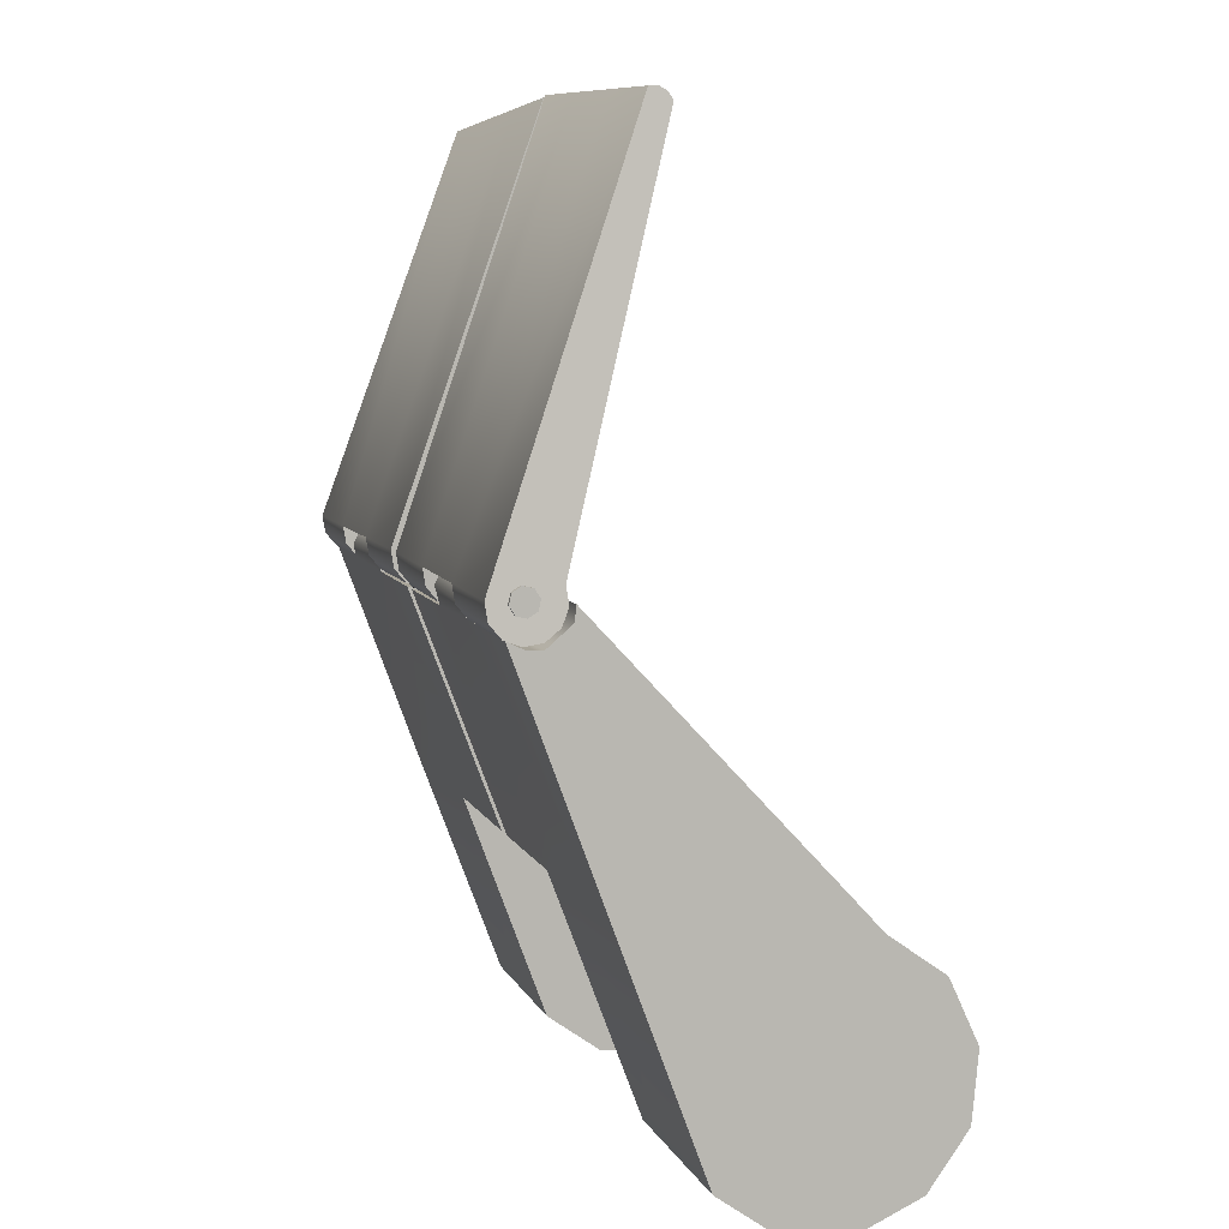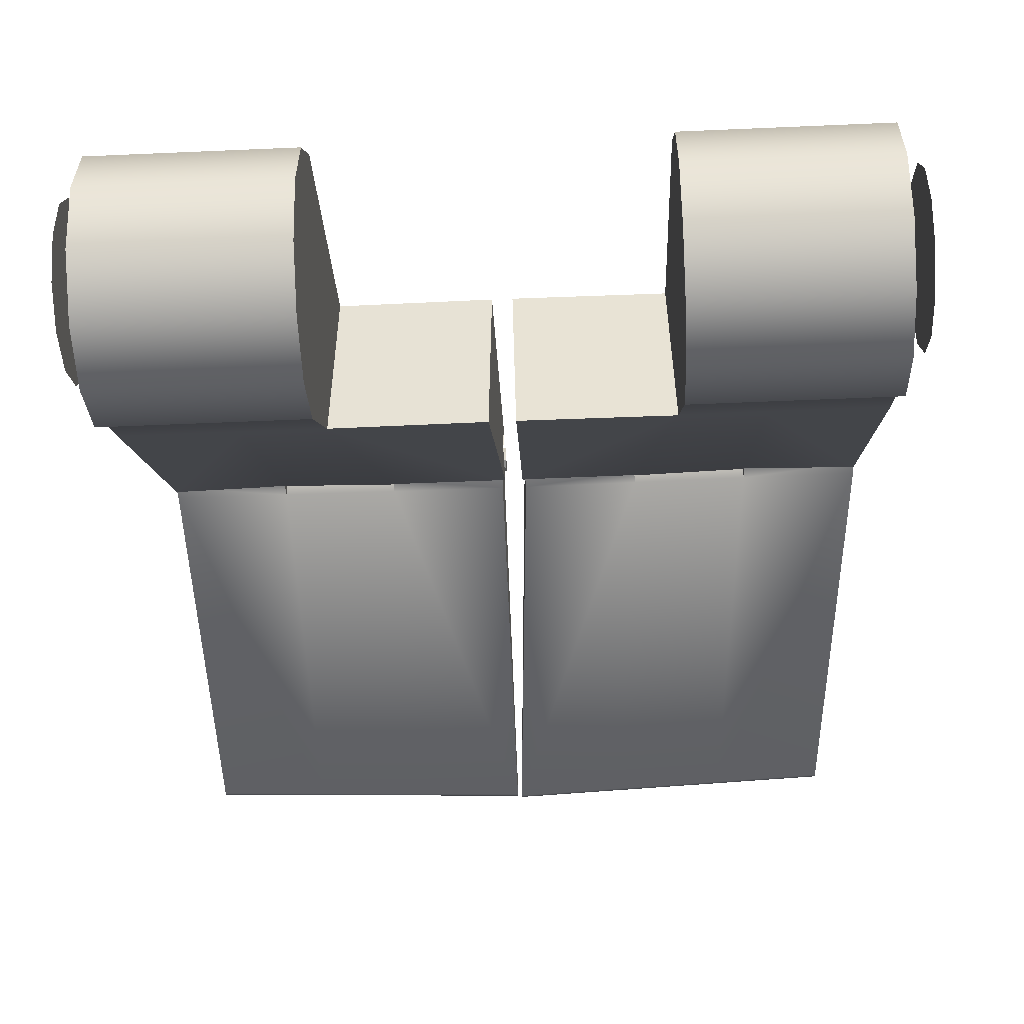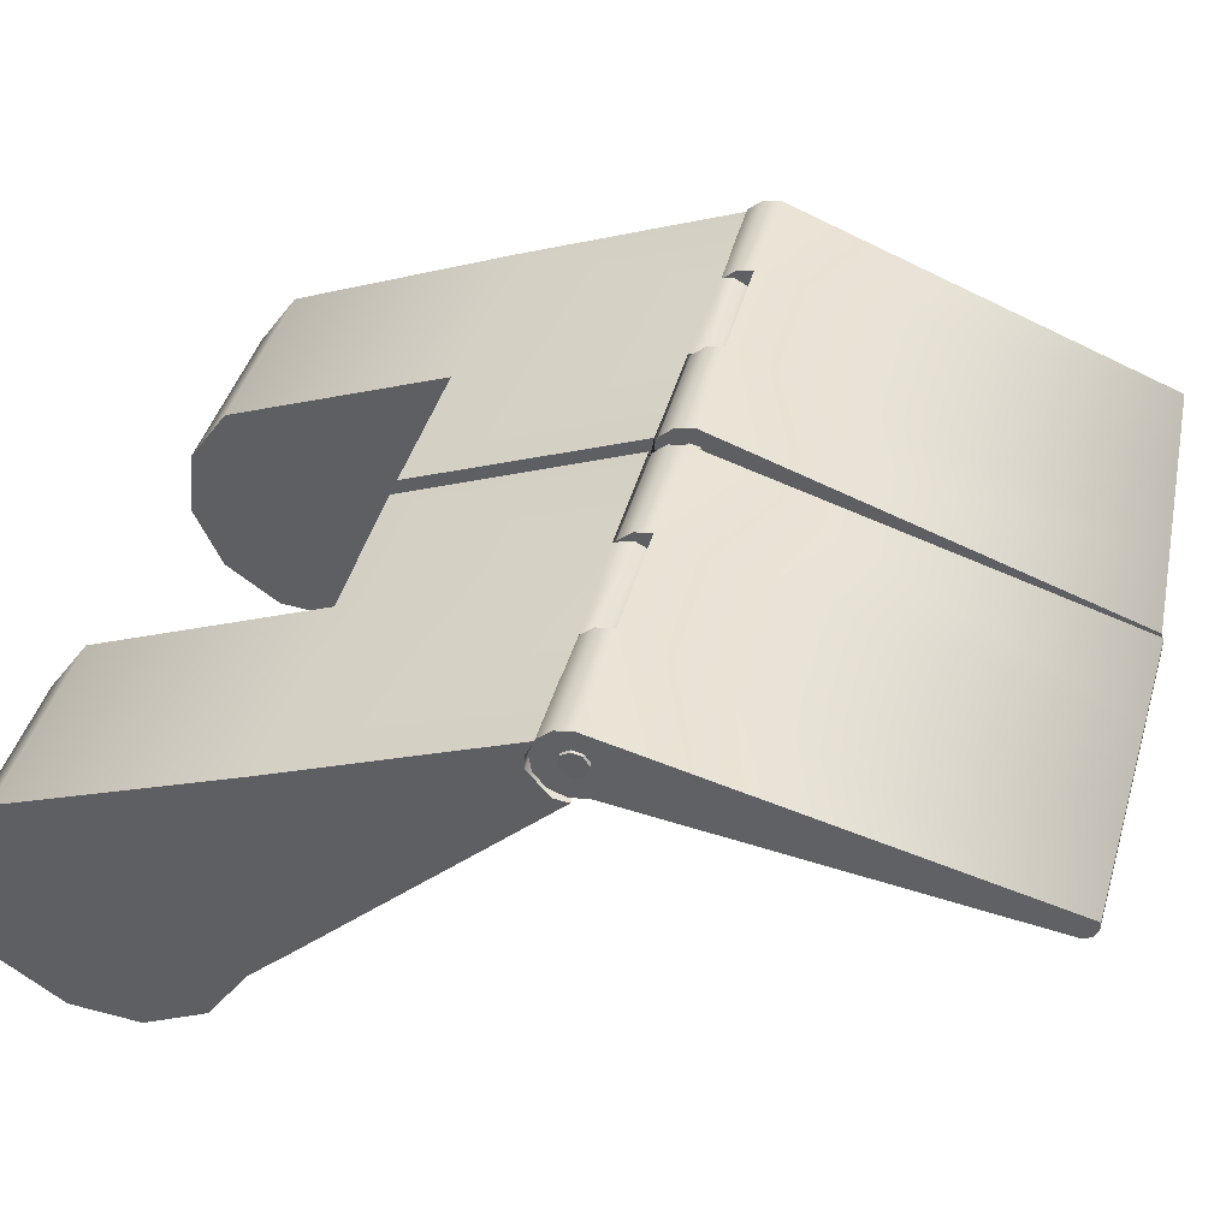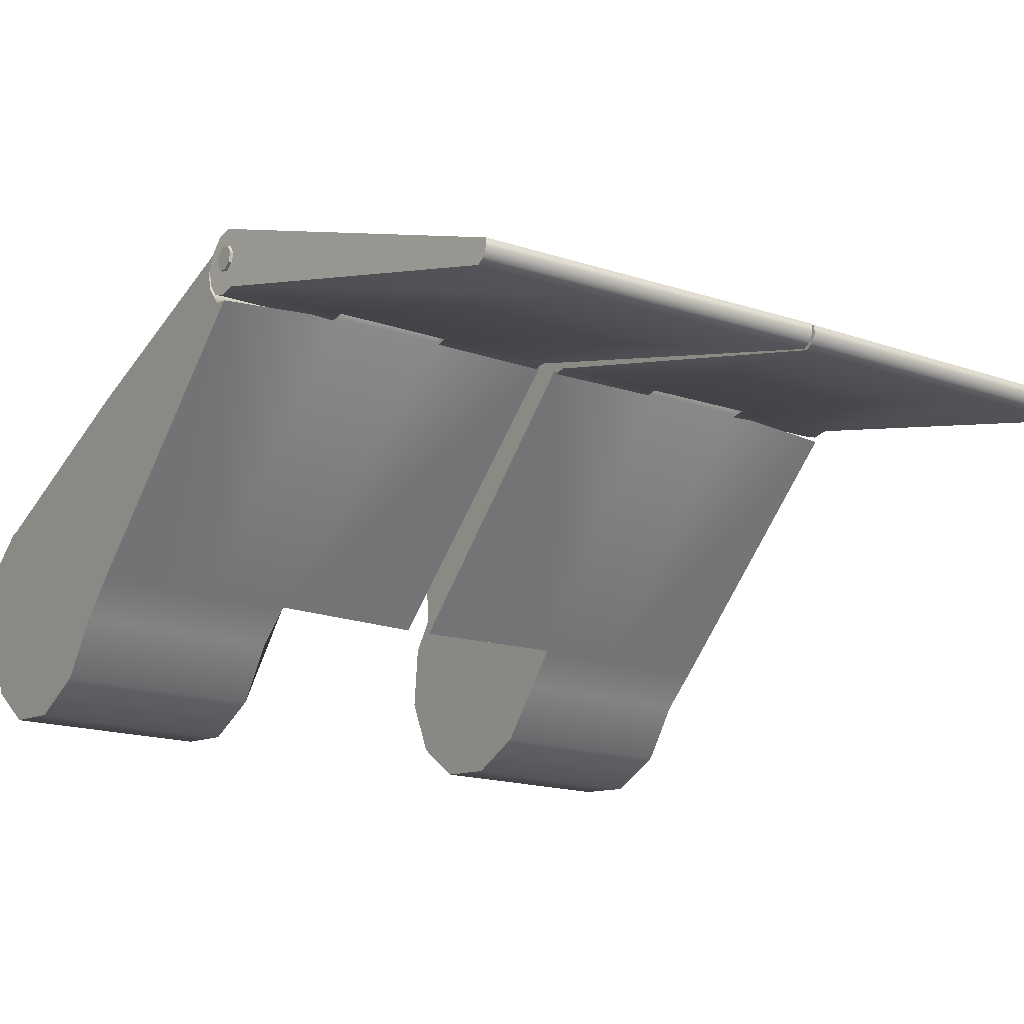
<metadata>
{"format":"obj","ext":"obj","renderer":"f3d","projection":"perspective","resolution":1024,"background":"white","views":[{"elev":7.2,"azim":-105.4,"up":"+Z"},{"elev":-52.1,"azim":-177.3,"up":"+Y"},{"elev":39.7,"azim":-76.1,"up":"+Y"},{"elev":-17.1,"azim":-34.3,"up":"+Y"}]}
</metadata>
<code>
g default
v -107.7 420.8 195.9
v -107.7 422.5 195.6
v -107.7 425.3 197.6
v -107.7 425.6 199.3
v -107.6 419.1 200.4
v -107.7 419.4 197
v -107.7 424.2 196.2
v -107.7 418.8 198.6
v -119.8 421.2 200.4
v -119.8 423.5 199.8
v -119.7 419.3 197.8
v -119.7 422 195.6
v -119.7 420.3 196.2
v -119.8 424.5 197.8
v -119.8 419 199.4
v -119.8 424.1 196
v -147.2 424.5 197.8
v -171.6 395.7 174.6
v -134.6 415.3 172.9
v -159.6 407 150.2
v -159.6 401.4 146.3
v -159.6 394.7 145.7
v -159.6 388.5 148.5
v -159.6 384.6 154
v -159.6 383.9 160.8
v -159.6 386.8 167
v -159.6 392.3 170.9
v -159.6 395.7 174.6
v -159.5 415.5 173.1
v -171.5 424 196.1
v -171.5 401.4 146.3
v -171.5 407 150.2
v -171.5 394.7 145.7
v -171.5 388.5 148.5
v -171.5 384.6 154
v -171.5 383.9 160.8
v -171.5 386.8 167
v -171.5 392.3 170.9
v -171.5 418.3 198.8
v -147.2 423.5 199.8
v -147.2 421.2 200.4
v -147.2 419 199.4
v -150.9 386.8 167
v -150.9 392.3 170.9
v -150.9 383.9 160.8
v -150.9 384.6 154
v -150.9 388.5 148.5
v -150.9 394.7 145.7
v -150.9 401.4 146.3
v -150.9 407 150.2
v -150.5 415.5 173.1
v -150.8 395.7 174.6
v -171.8 415.5 173.1
v -134.5 419 199.4
v -134.8 395.5 174.4
v -134.5 424 196
v -147.2 424.1 196
v -159.2 419.1 199.1
v -159.2 423.5 199.5
v -159.2 424.6 197.5
v -159.2 421.3 200.1
v -159.2 424.4 196.3
v -134.5 420.3 196.2
v -134.5 422 195.6
v -134.5 419.3 197.8
v -134.5 419 199.4
v -134.8 395.5 174.4
v -134.5 424 196
v -134.6 415.3 172.9
v -95.48 422.4 195.3
v -95.47 418.3 198.8
v -95.48 418.5 197.3
v -95.63 420.8 195.2
v -95.45 424 196.1
v -107.7 419.1 199.1
v -107.8 424.4 196.3
v -107.9 421.2 195.2
v -107.8 418.8 197.2
v -107.8 422.7 195.2
v -95.4 425.7 199.3
v -97.14 411.5 238.6
v -95.42 425.4 197.5
v -95.44 424.2 196.2
v -95.45 422.6 195.6
v -95.44 420.9 195.8
v -95.41 419.5 197
v -95.39 418.9 198.6
v -95.36 419.2 200.3
v -97.16 409.4 237.4
v -97.14 409.8 238.2
v -97.13 410.6 238.6
v -132.2 425.5 199.4
v -132.1 411 239.9
v -132.3 425.2 197.6
v -132.3 424.1 196.3
v -132.3 422.4 195.7
v -132.3 420.7 196
v -132.3 419.3 197.1
v -132.2 418.7 198.7
v -132.2 419 200.5
v -132.1 408.9 238.8
v -132.1 409.4 239.5
v -132.1 410.2 240
v -108.8 411.3 239
v -120.4 411.2 239.5
v -120.4 410.3 239.5
v -108.8 410.5 239.1
v -108.8 409.2 237.9
v -120.5 409.1 238.3
v -108.8 409.7 238.6
v -120.4 409.5 239.1
v -120 425.5 199.3
v -120 425.5 199.3
v -107.7 425.6 199.3
v -107.7 425.6 199.3
v -107.6 419.1 200.4
v -107.7 418.8 198.6
v -119.9 419.1 200.4
v -119.9 418.8 198.7
v -107.7 422.5 195.6
v -107.7 424.2 196.2
v -120 422.5 195.6
v -120 424.1 196.2
v -107.7 419.4 197
v -120 419.4 197
v -107.7 425.3 197.6
v -120 425.2 197.6
v -107.7 420.8 195.9
v -120 420.7 195.9
v -150.9 407 150.2
v -150.9 401.4 146.3
v -150.9 394.7 145.7
v -150.9 388.5 148.5
v -150.9 384.6 154
v -150.9 383.9 160.8
v -150.9 386.8 167
v -150.9 392.3 170.9
v -150.5 415.5 173.1
v -150.8 395.7 174.6
v -93.38 403.7 163.7
v -93.38 405.6 159.4
v -93.38 405 154.8
v -93.38 402.2 151.1
v -93.38 397.9 149.2
v -93.38 393.3 149.8
v -93.38 389.6 152.5
v -93.38 387.7 156.8
v -93.38 388.3 161.4
v -93.38 391.1 165.2
v -93.38 395.4 167
v -93.38 400 166.5
v -95.09 422.3 197.8
v -95.09 421.4 198.4
v -95.09 421.2 199.3
v -95.09 421.7 200.2
v -95.09 422.7 200.4
v -95.09 423.6 199.9
v -95.09 423.8 198.9
v -95.09 423.3 198
v -119.8 419 199.4
v -132.4 420.3 196.2
v -132.5 422 195.6
v -132.5 419.3 197.8
v -132.5 419 199.4
v -119.8 424.1 196
v -132.5 424 196
v -119.7 422 195.6
v -119.7 419.3 197.8
v -119.7 420.3 196.2
v -134.4 422.3 197.8
v -134.4 421.4 198.4
v -134.4 421.2 199.3
v -134.4 421.7 200.2
v -134.4 422.7 200.4
v -134.4 423.6 199.9
v -134.4 423.8 198.9
v -134.4 423.3 198
v -132.6 422.3 197.8
v -132.6 421.4 198.4
v -132.6 421.2 199.3
v -132.6 421.7 200.2
v -132.6 422.7 200.4
v -132.6 423.6 199.9
v -132.6 423.8 198.9
v -132.6 423.3 198
v -147 420.7 195.9
v -146.9 422.5 195.6
v -147 425.2 197.6
v -147 425.5 199.3
v -147.1 419.1 200.4
v -147 419.4 197
v -146.9 424.1 196.2
v -147 418.8 198.7
v -159.2 424.6 197.5
v -159.2 419.1 199.1
v -159.2 421.3 200.1
v -159.2 423.5 199.5
v -159.2 424.4 196.3
v -159.2 422.7 195.2
v -159.2 418.8 197.2
v -159 421.2 195.2
v -116 407 150.2
v -116 401.4 146.3
v -116 394.7 145.7
v -116 388.5 148.5
v -116 384.6 154
v -116 383.9 160.8
v -116 386.8 167
v -116 392.3 170.9
v -116.4 415.5 173.1
v -116.2 395.7 174.6
v -120 420.7 195.9
v -120 422.5 195.6
v -120 425.2 197.6
v -120 425.5 199.3
v -119.9 419.1 200.4
v -120 419.4 197
v -120 424.1 196.2
v -119.9 418.8 198.7
v -134.4 423.3 198
v -171.9 422.3 197.8
v -171.9 421.4 198.4
v -134.4 421.4 198.4
v -134.4 422.3 197.8
v -171.9 421.2 199.3
v -134.4 421.2 199.3
v -171.9 421.7 200.2
v -134.4 421.7 200.2
v -171.9 422.7 200.4
v -134.4 422.7 200.4
v -171.9 423.6 199.9
v -134.4 423.6 199.9
v -171.9 423.8 198.9
v -134.4 423.8 198.9
v -171.9 423.3 198
v -95.4 425.7 199.3
v -97.14 411.5 238.6
v -95.42 425.4 197.5
v -95.44 424.2 196.2
v -95.45 422.6 195.6
v -95.44 420.9 195.8
v -95.41 419.5 197
v -95.39 418.9 198.6
v -95.36 419.2 200.3
v -97.16 409.4 237.4
v -97.14 409.8 238.2
v -97.13 410.6 238.6
v -132.4 420.3 196.2
v -132.5 422 195.6
v -132.5 419.3 197.8
v -132.5 419 199.4
v -132.1 395.5 174.4
v -132.5 424 196
v -132.4 415.3 172.9
v -173.7 405.6 159.4
v -173.7 403.7 163.7
v -173.7 405 154.8
v -173.7 402.2 151.1
v -173.7 397.9 149.2
v -173.7 393.3 149.8
v -173.7 389.6 152.5
v -173.7 387.7 156.8
v -173.7 388.3 161.4
v -173.7 391.1 165.2
v -173.7 395.4 167
v -173.7 400 166.5
v -119.8 424.5 197.8
v -95.4 395.7 174.6
v -132.4 415.3 172.9
v -107.4 407 150.2
v -107.4 401.4 146.3
v -107.4 394.7 145.7
v -107.4 388.5 148.5
v -107.4 384.6 154
v -107.4 383.9 160.8
v -107.4 386.8 167
v -107.4 392.3 170.9
v -107.4 395.7 174.6
v -107.4 415.5 173.1
v -95.45 424 196.1
v -95.48 401.4 146.3
v -95.48 407 150.2
v -95.48 394.7 145.7
v -95.48 388.5 148.5
v -95.48 384.6 154
v -95.48 383.9 160.8
v -95.48 386.8 167
v -95.48 392.3 170.9
v -95.47 418.3 198.8
v -119.8 423.5 199.8
v -119.8 421.2 200.4
v -119.8 419 199.4
v -116 386.8 167
v -116 392.3 170.9
v -116 383.9 160.8
v -116 384.6 154
v -116 388.5 148.5
v -116 394.7 145.7
v -116 401.4 146.3
v -116 407 150.2
v -116.4 415.5 173.1
v -116.2 395.7 174.6
v -95.17 415.5 173.1
v -132.5 419 199.4
v -132.1 395.5 174.4
v -132.5 424 196
v -119.8 424.1 196
v -107.7 419.1 199.1
v -107.7 423.5 199.5
v -107.7 424.6 197.5
v -107.7 421.3 200.1
v -107.8 424.4 196.3
v -107.7 424.6 197.5
v -107.7 419.1 199.1
v -107.7 421.3 200.1
v -107.7 423.5 199.5
v -107.8 424.4 196.3
v -107.8 422.7 195.2
v -107.8 418.8 197.2
v -107.9 421.2 195.2
v -171.6 425.7 199.3
v -167.5 411.4 238.8
v -171.5 425.4 197.5
v -171.5 424.2 196.2
v -171.5 422.6 195.6
v -171.5 420.9 195.8
v -171.6 419.5 197
v -171.6 418.9 198.6
v -171.6 419.2 200.3
v -167.5 409.3 237.6
v -167.5 409.8 238.4
v -167.5 410.6 238.8
v -147.2 419 199.4
v -134.5 420.3 196.2
v -134.5 422 195.6
v -134.5 419.3 197.8
v -134.5 419 199.4
v -147.2 424.1 196
v -134.5 424 196
v -147.2 422 195.6
v -147.3 419.3 197.8
v -147.3 420.3 196.2
v -150.8 395.7 174.6
v -150.5 415.5 173.1
v -134.8 395.5 174.4
v -134.6 415.3 172.9
v -132.6 423.3 198
v -95.09 422.3 197.8
v -95.09 421.4 198.4
v -132.6 421.4 198.4
v -132.6 422.3 197.8
v -95.09 421.2 199.3
v -132.6 421.2 199.3
v -95.09 421.7 200.2
v -132.6 421.7 200.2
v -95.09 422.7 200.4
v -132.6 422.7 200.4
v -95.09 423.6 199.9
v -132.6 423.6 199.9
v -95.09 423.8 198.9
v -132.6 423.8 198.9
v -95.09 423.3 198
v -147.2 421.2 200.4
v -147.2 423.5 199.8
v -147.3 419.3 197.8
v -147.2 422 195.6
v -147.3 420.3 196.2
v -147.2 424.5 197.8
v -147.2 419 199.4
v -147.2 424.1 196
v -171.5 422.4 195.3
v -171.5 418.3 198.8
v -171.5 418.5 197.3
v -171.3 420.8 195.2
v -171.5 424 196.1
v -159.2 419.1 199.1
v -159.2 424.4 196.3
v -159 421.2 195.2
v -159.2 418.8 197.2
v -159.2 422.7 195.2
v -95.48 407 150.2
v -95.48 401.4 146.3
v -95.48 394.7 145.7
v -95.48 388.5 148.5
v -95.48 384.6 154
v -95.48 383.9 160.8
v -95.48 386.8 167
v -95.48 392.3 170.9
v -95.17 415.5 173.1
v -95.45 424 196.1
v -95.48 422.4 195.3
v -95.4 395.7 174.6
v -95.48 418.5 197.3
v -95.47 418.3 198.8
v -95.63 420.8 195.2
v -132.2 425.5 199.4
v -132.1 411 239.9
v -132.3 425.2 197.6
v -132.3 424.1 196.3
v -132.3 422.4 195.7
v -132.3 420.7 196
v -132.3 419.3 197.1
v -132.2 418.7 198.7
v -132.2 419 200.5
v -132.1 408.9 238.8
v -132.1 409.4 239.5
v -132.1 410.2 240
v -171.9 422.3 197.8
v -171.9 421.4 198.4
v -171.9 421.2 199.3
v -171.9 421.7 200.2
v -171.9 422.7 200.4
v -171.9 423.6 199.9
v -171.9 423.8 198.9
v -171.9 423.3 198
v -171.5 407 150.2
v -171.5 401.4 146.3
v -171.5 394.7 145.7
v -171.5 388.5 148.5
v -171.5 384.6 154
v -171.5 383.9 160.8
v -171.5 386.8 167
v -171.5 392.3 170.9
v -171.8 415.5 173.1
v -171.5 424 196.1
v -171.5 422.4 195.3
v -171.6 395.7 174.6
v -171.5 418.5 197.3
v -171.5 418.3 198.8
v -171.3 420.8 195.2
v -171.6 425.7 199.3
v -167.5 411.4 238.8
v -171.5 425.4 197.5
v -171.5 424.2 196.2
v -171.5 422.6 195.6
v -171.5 420.9 195.8
v -171.6 419.5 197
v -171.6 418.9 198.6
v -171.6 419.2 200.3
v -167.5 409.3 237.6
v -167.5 409.8 238.4
v -167.5 410.6 238.8
v -134.7 425.5 199.4
v -132.6 411 240.1
v -134.7 425.2 197.6
v -134.7 424.1 196.3
v -134.6 422.4 195.7
v -134.7 420.7 196
v -134.7 419.3 197.1
v -134.7 418.7 198.7
v -134.8 419 200.5
v -132.5 408.9 239
v -132.6 409.4 239.7
v -132.6 410.1 240.2
v -155.9 411.3 239.2
v -144.2 411.1 239.7
v -144.2 410.3 239.7
v -155.9 410.4 239.2
v -155.8 409.2 238.1
v -144.2 409 238.5
v -155.9 409.6 238.8
v -144.2 409.5 239.3
v -147 425.5 199.3
v -147 425.5 199.3
v -159.3 425.6 199.3
v -159.3 425.6 199.3
v -159.3 419.1 200.4
v -159.3 418.8 198.6
v -147.1 419.1 200.4
v -147 418.8 198.7
v -159.2 422.5 195.6
v -159.2 424.2 196.2
v -146.9 422.5 195.6
v -146.9 424.1 196.2
v -159.3 419.4 197
v -147 419.4 197
v -159.3 425.3 197.6
v -147 425.2 197.6
v -159.2 420.8 195.9
v -147 420.7 195.9
v -159.2 420.8 195.9
v -159.2 422.5 195.6
v -159.3 425.3 197.6
v -159.3 425.6 199.3
v -159.3 419.1 200.4
v -159.3 419.4 197
v -159.2 424.2 196.2
v -159.3 418.8 198.6
v -134.7 425.5 199.4
v -132.6 411 240.1
v -134.7 425.2 197.6
v -134.7 424.1 196.3
v -134.6 422.4 195.7
v -134.7 420.7 196
v -134.7 419.3 197.1
v -134.7 418.7 198.7
v -134.8 419 200.5
v -132.5 408.9 239
v -132.6 409.4 239.7
v -132.6 410.1 240.2
v -116.2 395.7 174.6
v -116.4 415.5 173.1
v -132.1 395.5 174.4
v -132.4 415.3 172.9
g polySurface32
f 5 4 3 7 2 1 6 8
f 14 16 12 13 11 15 9 10
f 29 20 32 53
f 20 21 31 32
f 21 22 33 31
f 22 23 34 33
f 23 24 35 34
f 24 25 36 35
f 25 26 37 36
f 26 27 38 37
f 28 58 39 18
f 27 28 18 38
f 62 29 53 30
f 52 55 54 42
f 57 56 19 51
f 57 51 29 62
f 44 52 28 27
f 40 17 60 59
f 41 40 59 61
f 42 41 61 58
f 52 42 58 28
f 43 44 27 26
f 45 43 26 25
f 46 45 25 24
f 47 46 24 23
f 48 47 23 22
f 49 48 22 21
f 50 49 21 20
f 51 50 20 29
f 17 57 62 60
f 63 65 66 67 69 68 64
f 72 73 77 78
f 70 74 76 79
f 73 70 79 77
f 71 72 78 75
f 122 129 97 96
f 106 105 93 103
f 112 127 94 92
f 118 109 101 100
f 129 125 98 97
f 127 123 95 94
f 109 111 102 101
f 125 119 99 98
f 123 122 96 95
f 111 106 103 102
f 105 112 92 93
f 119 118 100 99
f 87 88 116 117
f 81 80 114 104
f 104 114 112 105
f 90 91 107 110
f 110 107 106 111
f 83 84 120 121
f 86 87 117 124
f 89 90 110 108
f 108 110 111 109
f 82 83 121 126
f 85 86 124 128
f 88 89 108 116
f 116 108 109 118
f 80 82 126 114
f 91 81 104 107
f 107 104 105 106
f 84 85 128 120
f 115 116 118 113
f 139 137 136 135 134 133 132 131 130 138
f 151 150 149 148 147 146 145 144 143 142 141 140
f 152 159 158 157 156 155 154 153
f 161 163 168 169
f 162 161 169 167
f 166 162 167 165
f 163 164 160 168
f 171 170 177 176 175 174 173 172
f 179 180 181 182 183 184 185 178
f 190 189 188 192 187 186 191 193
f 197 194 198 199 201 200 195 196
f 211 210 202 203 204 205 206 207 208 209
f 216 219 217 212 213 218 214 215
f 221 224 223 222
f 222 223 226 225
f 225 226 228 227
f 227 228 230 229
f 229 230 232 231
f 231 232 234 233
f 233 234 220 235
f 235 220 224 221
f 236 237 247 246 245 244 243 242 241 240 239 238
f 248 249 253 254 252 251 250
f 255 257 258 259 260 261 262 263 264 265 266 256
f 279 303 282 270
f 270 282 281 271
f 271 281 283 272
f 272 283 284 273
f 273 284 285 274
f 274 285 286 275
f 275 286 287 276
f 276 287 288 277
f 278 268 289 308
f 277 288 268 278
f 312 280 303 279
f 302 292 304 305
f 307 301 269 306
f 307 312 279 301
f 294 277 278 302
f 290 309 310 267
f 291 311 309 290
f 292 308 311 291
f 302 278 308 292
f 293 276 277 294
f 295 275 276 293
f 296 274 275 295
f 297 273 274 296
f 298 272 273 297
f 299 271 272 298
f 300 270 271 299
f 301 279 270 300
f 267 310 312 307
f 316 315 314 319 320 318 317 313
f 321 323 324 325 326 327 328 329 330 331 332 322
f 334 342 341 336
f 335 340 342 334
f 339 338 340 335
f 336 341 333 337
f 344 346 345 343
f 348 349 350 351
f 349 352 353 350
f 352 354 355 353
f 354 356 357 355
f 356 358 359 357
f 358 360 361 359
f 360 362 347 361
f 362 348 351 347
f 368 364 363 369 365 367 366 370
f 373 379 378 374
f 371 380 377 375
f 374 378 380 371
f 372 376 379 373
f 381 389 390 391 395 393 394 392 388 387 386 385 384 383 382
f 396 398 399 400 401 402 403 404 405 406 407 397
f 408 409 410 411 412 413 414 415
f 416 417 418 419 420 421 422 423 427 429 428 430 426 425 424
f 473 447 448 480
f 457 454 444 456
f 463 443 445 478
f 469 451 452 460
f 480 448 449 476
f 478 445 446 474
f 460 452 453 462
f 476 449 450 470
f 474 446 447 473
f 462 453 454 457
f 456 444 443 463
f 470 450 451 469
f 438 468 467 439
f 432 455 465 431
f 455 456 463 465
f 441 461 458 442
f 461 462 457 458
f 434 472 471 435
f 437 475 468 438
f 440 459 461 441
f 459 460 462 461
f 433 477 472 434
f 436 479 475 437
f 439 467 459 440
f 467 469 460 459
f 431 465 477 433
f 442 458 455 432
f 458 457 456 455
f 435 471 479 436
f 466 464 469 467
f 485 488 486 481 482 487 483 484
f 489 490 500 499 498 497 496 495 494 493 492 491
f 502 501 503 504

</code>
